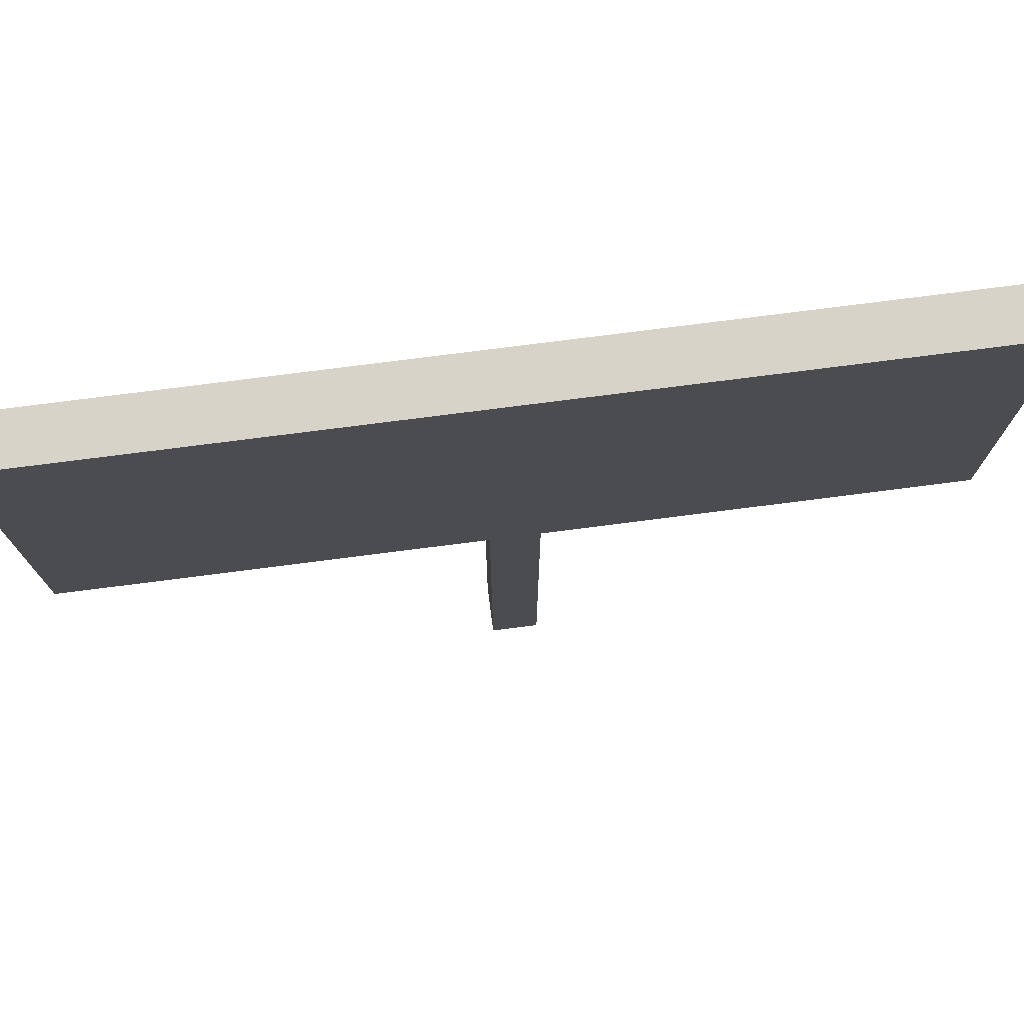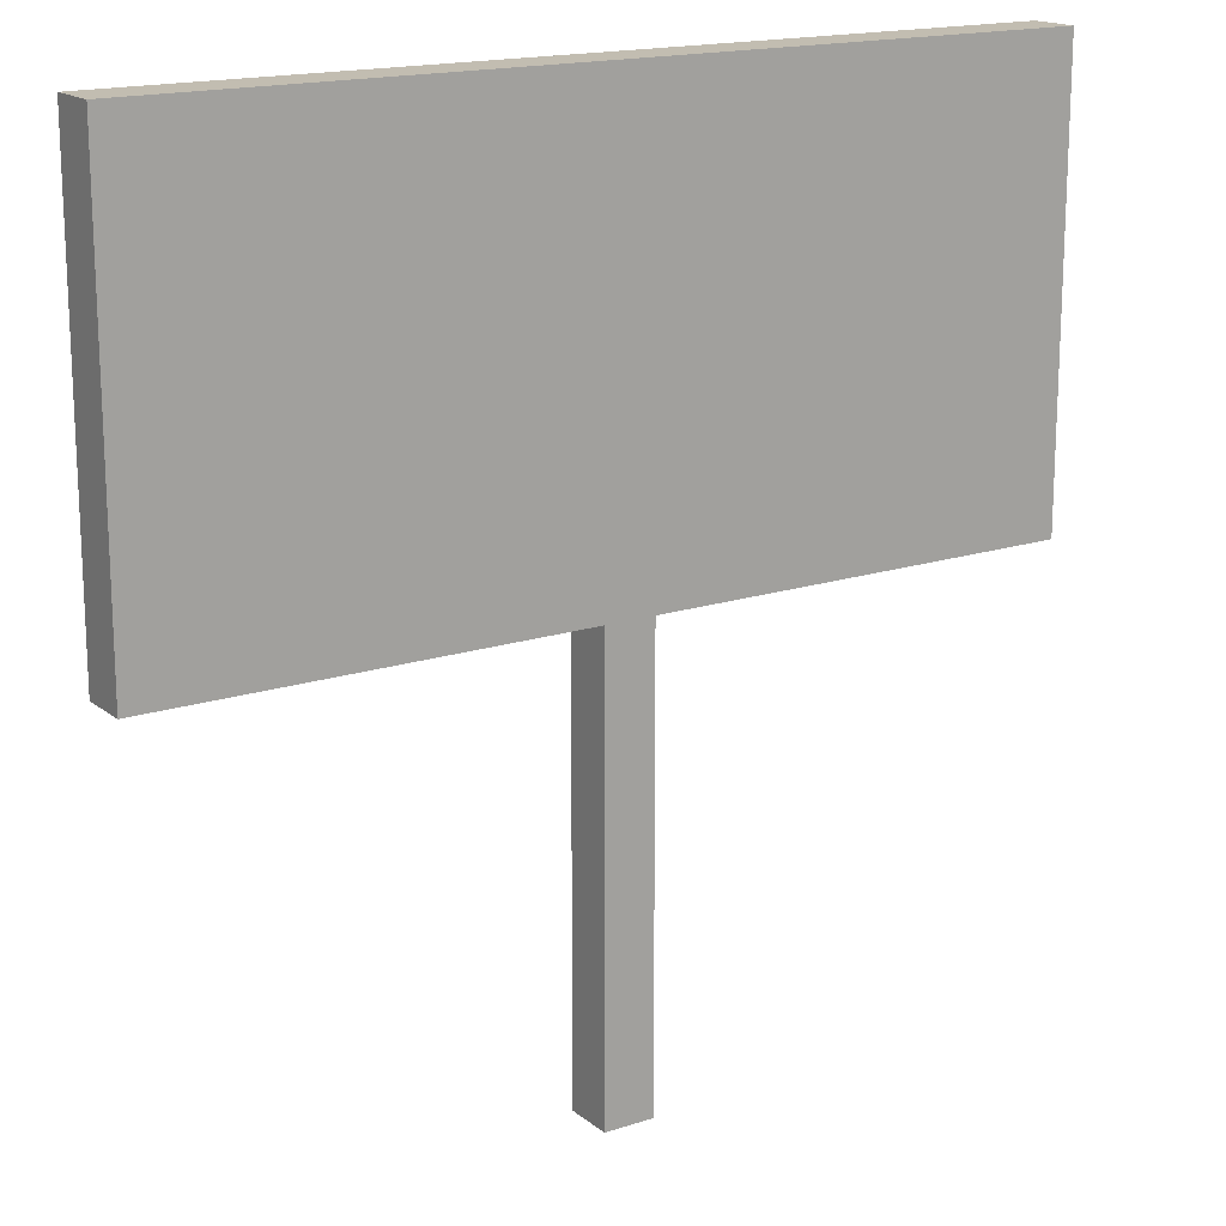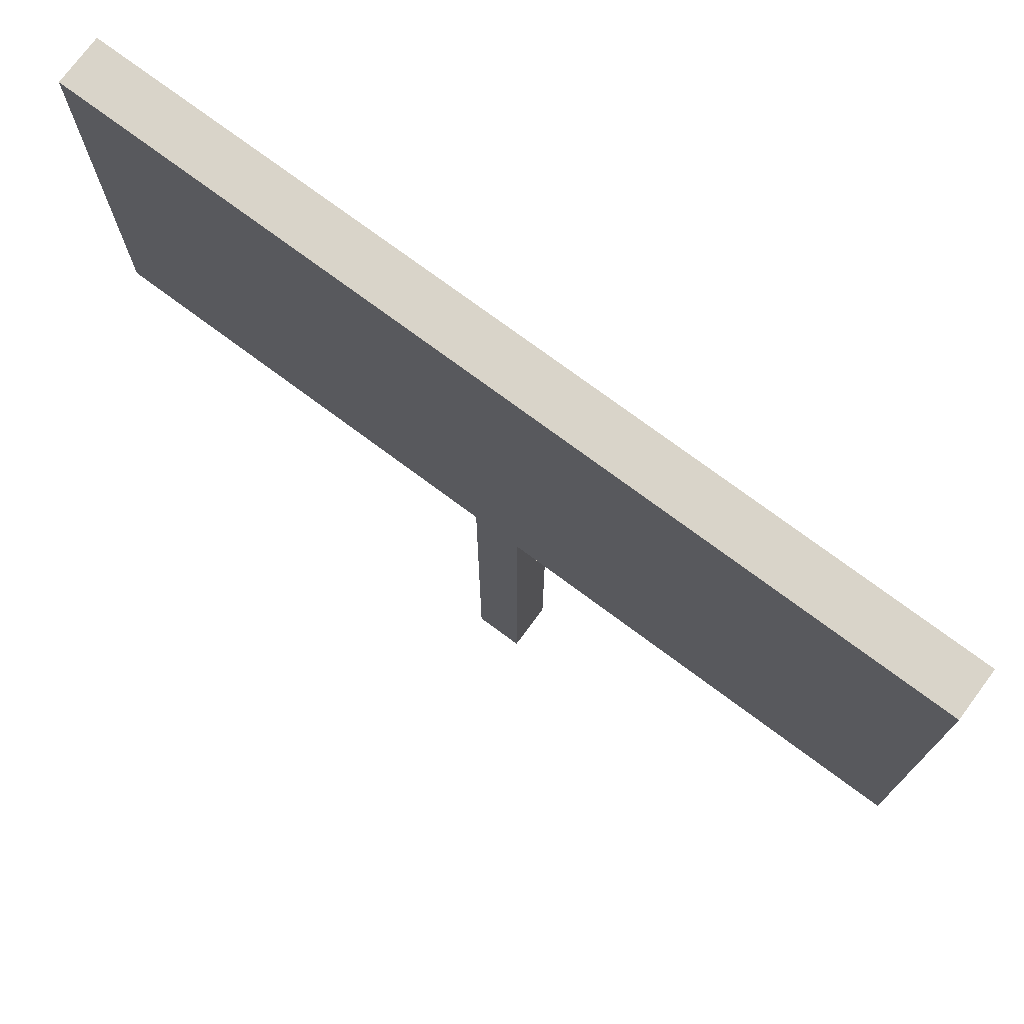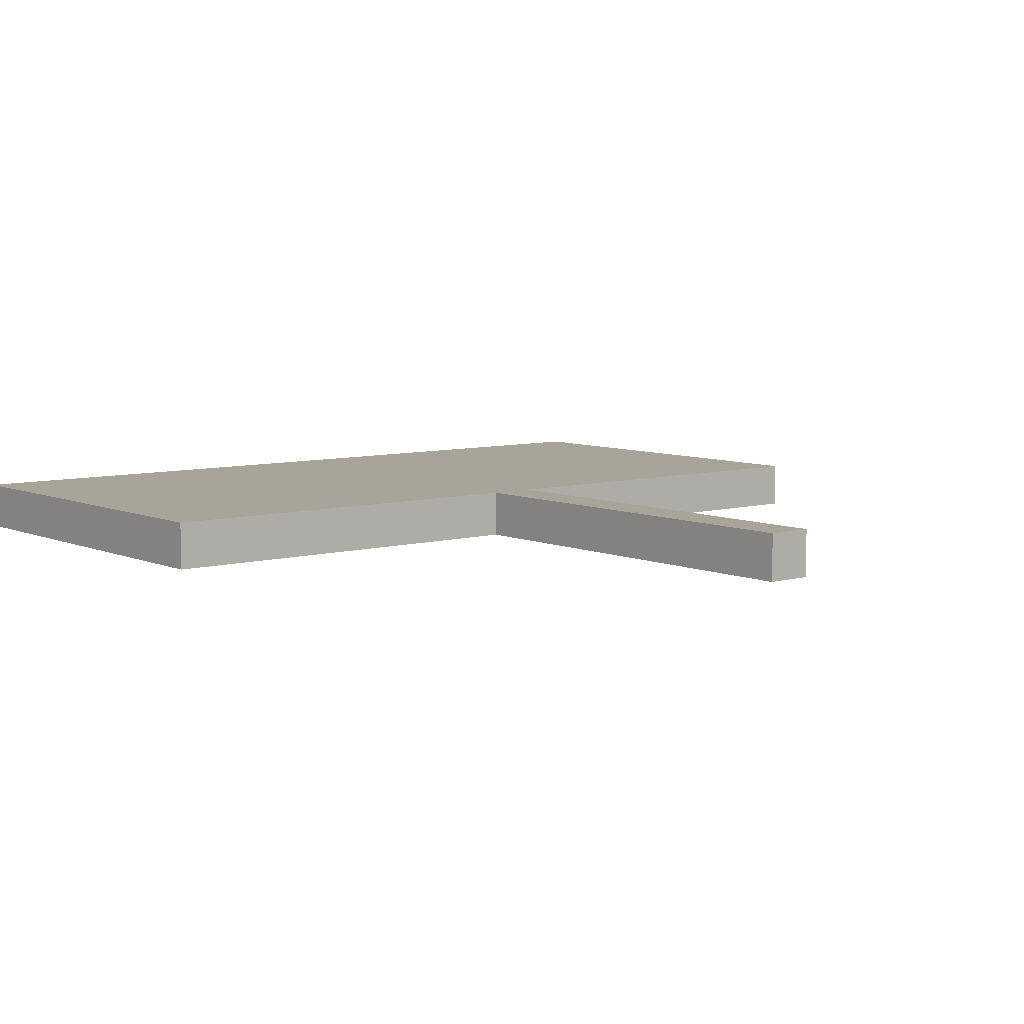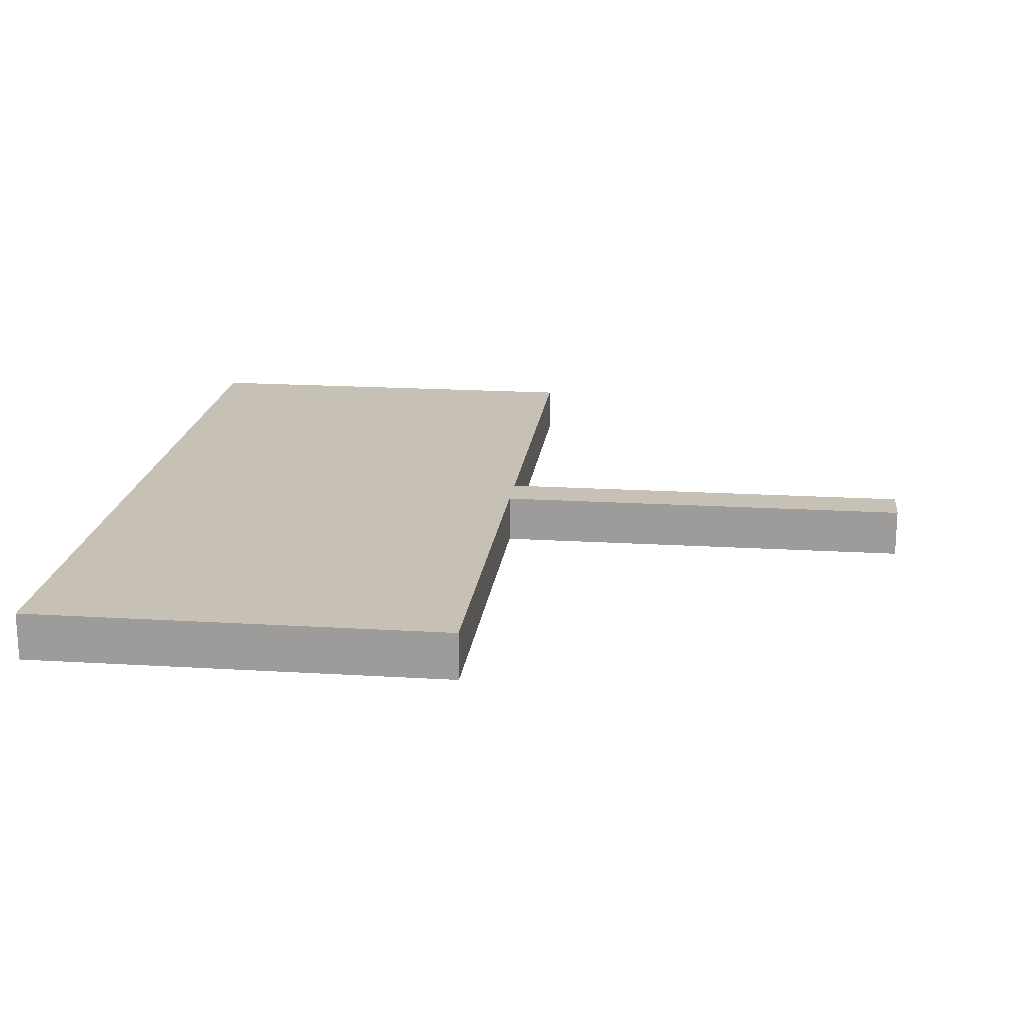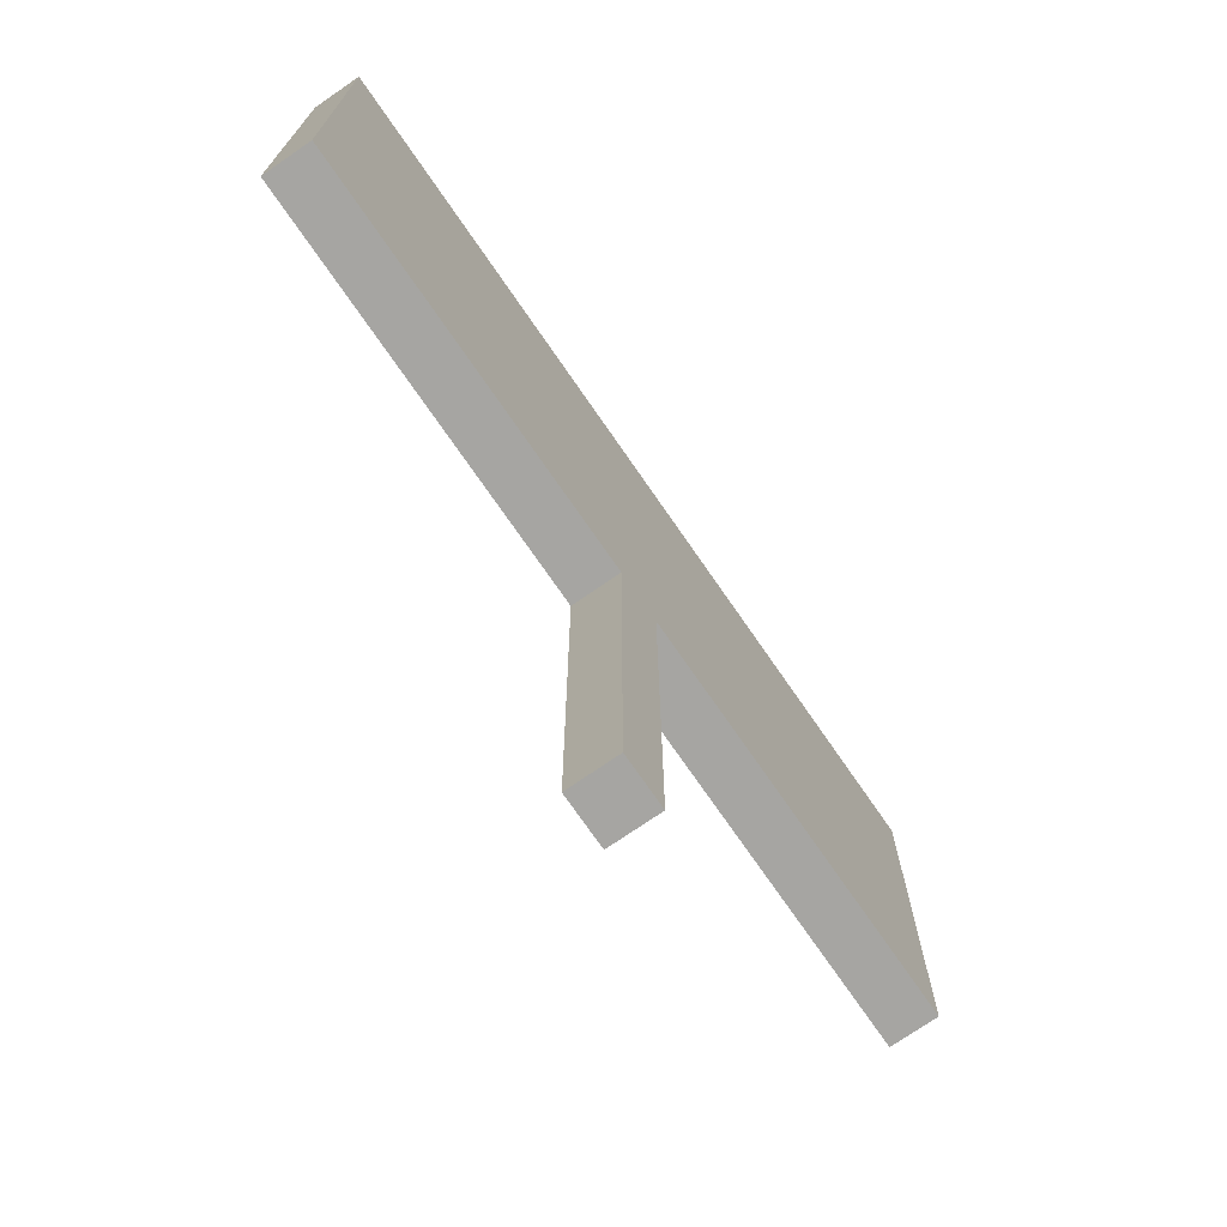
<metadata>
{"format":"obj","ext":"obj","renderer":"f3d","projection":"perspective","resolution":1024,"background":"white","views":[{"elev":76.0,"azim":172.7,"up":"+Z"},{"elev":16.8,"azim":-33.4,"up":"+Z"},{"elev":74.9,"azim":36.6,"up":"+Z"},{"elev":7.3,"azim":140.9,"up":"+Y"},{"elev":18.6,"azim":96.7,"up":"+Y"},{"elev":-73.7,"azim":-55.4,"up":"+Z"}]}
</metadata>
<code>
v 1.87 -1.87 0
v 1.87 1.87 0
v 33.66 1.87 0
v 33.66 -1.87 0
v -1.87 1.87 0
v -1.87 -1.87 0
v -33.66 -1.87 0
v -33.66 1.87 0
v 33.66 -1.87 0
v 33.66 -1.87 33.66
v -33.66 -1.87 33.66
v -33.66 -1.87 0
v -1.87 -1.87 0
v -1.87 -1.87 -33.66
v 1.87 -1.87 -33.66
v 1.87 -1.87 0
v -33.66 -1.87 33.66
v -33.66 1.87 33.66
v -33.66 1.87 0
v -33.66 -1.87 0
v 33.66 1.87 33.66
v 33.66 1.87 0
v 1.87 1.87 0
v 1.87 1.87 -33.66
v -1.87 1.87 -33.66
v -1.87 1.87 0
v -33.66 1.87 0
v -33.66 1.87 33.66
v 33.66 -1.87 0
v 33.66 1.87 0
v 33.66 1.87 33.66
v 33.66 -1.87 33.66
v 33.66 -1.87 33.66
v 33.66 1.87 33.66
v -33.66 1.87 33.66
v -33.66 -1.87 33.66
v -1.87 -1.87 -33.66
v -1.87 1.87 -33.66
v 1.87 1.87 -33.66
v 1.87 -1.87 -33.66
v 1.87 -1.87 0
v 1.87 -1.87 -33.66
v 1.87 1.87 -33.66
v 1.87 1.87 0
v -1.87 1.87 0
v -1.87 1.87 -33.66
v -1.87 -1.87 -33.66
v -1.87 -1.87 0
g
f 2 3 1
f 1 3 4
f 6 7 5
f 5 7 8
f 9 10 16
f 16 10 11
f 16 11 13
f 13 11 12
f 13 14 16
f 16 14 15
f 18 19 17
f 17 19 20
f 22 23 21
f 21 23 28
f 28 23 26
f 26 23 24
f 26 24 25
f 26 27 28
f 30 31 29
f 29 31 32
f 34 35 33
f 33 35 36
g
f 38 39 37
f 37 39 40
f 41 42 44
f 44 42 43
f 45 46 48
f 48 46 47

</code>
